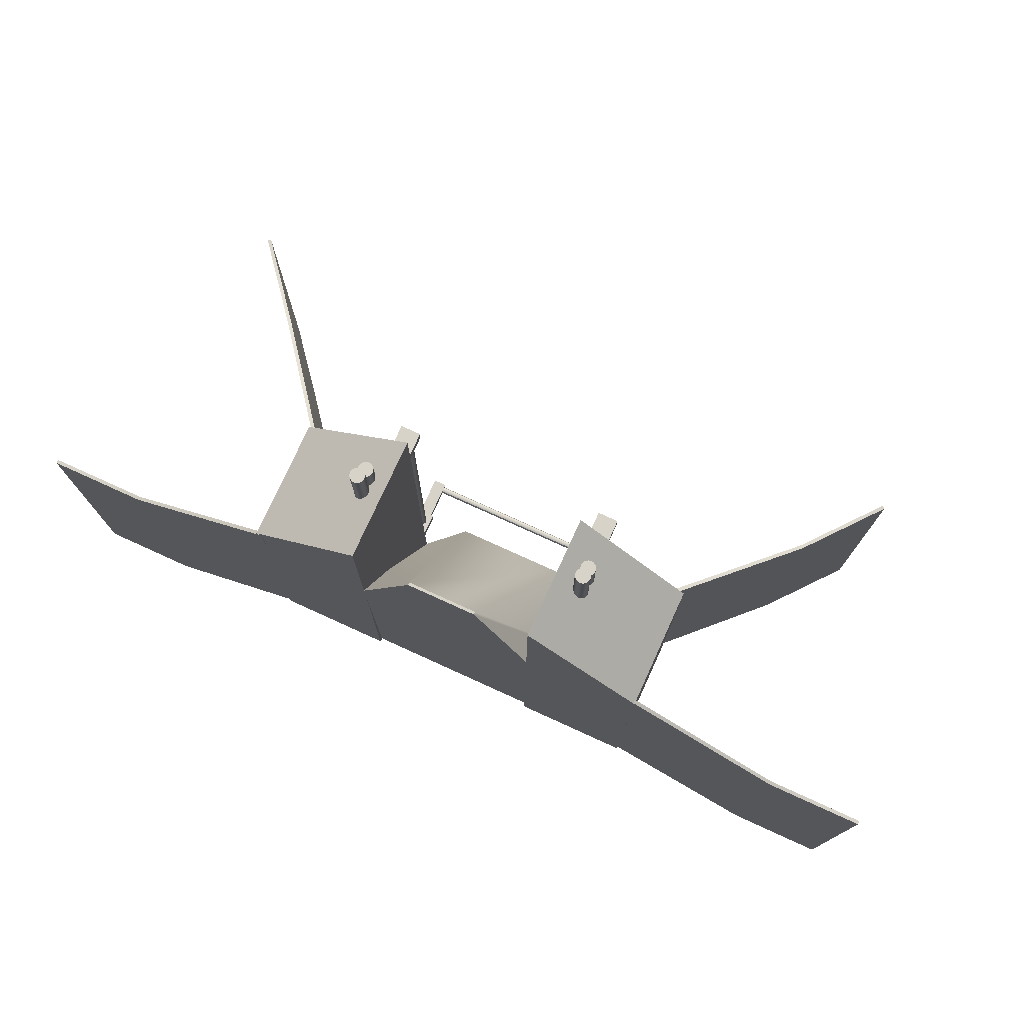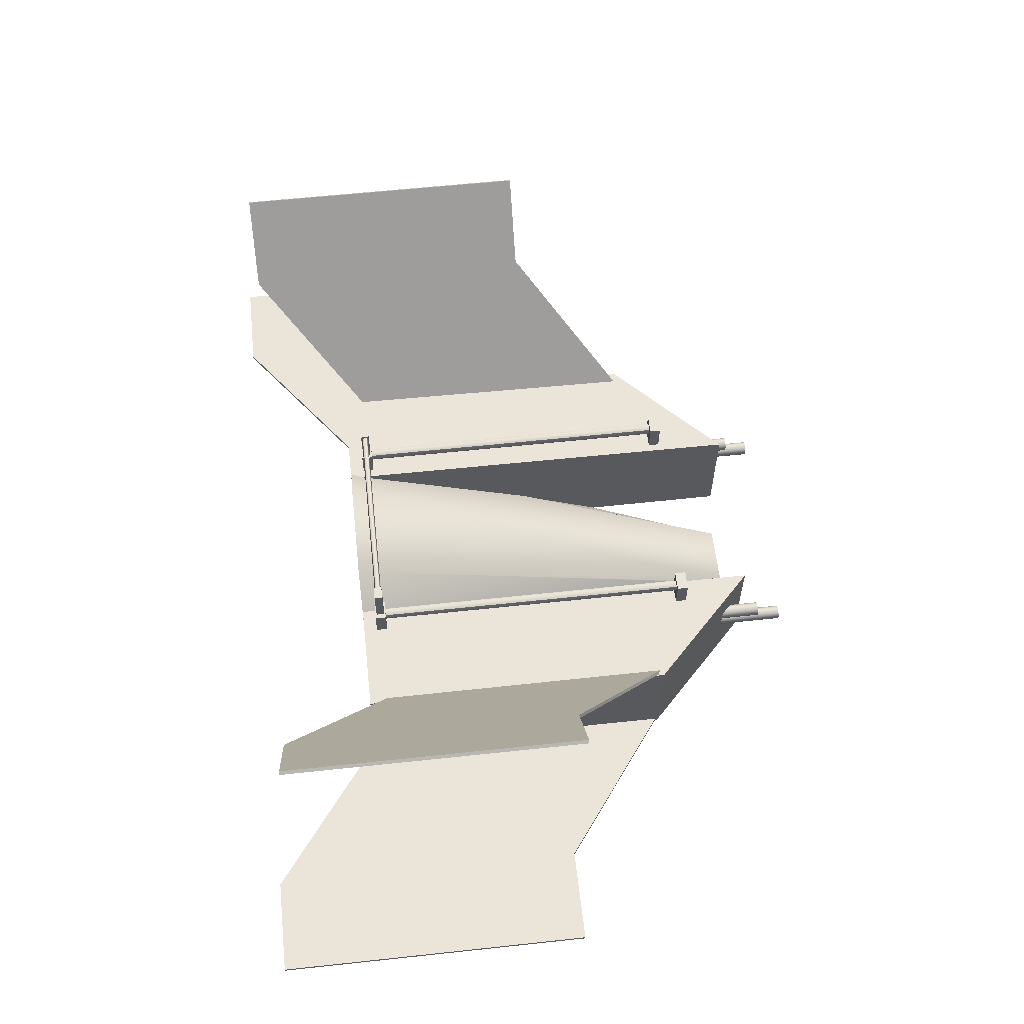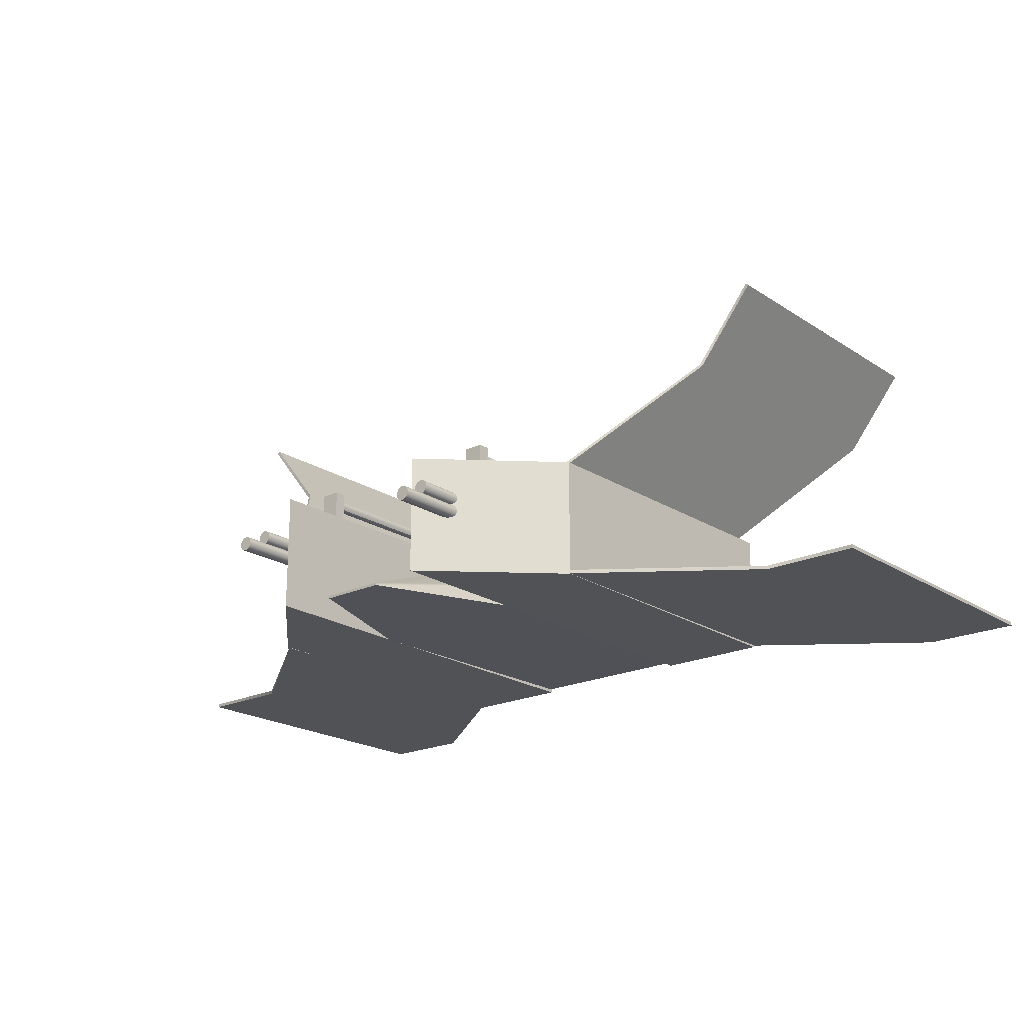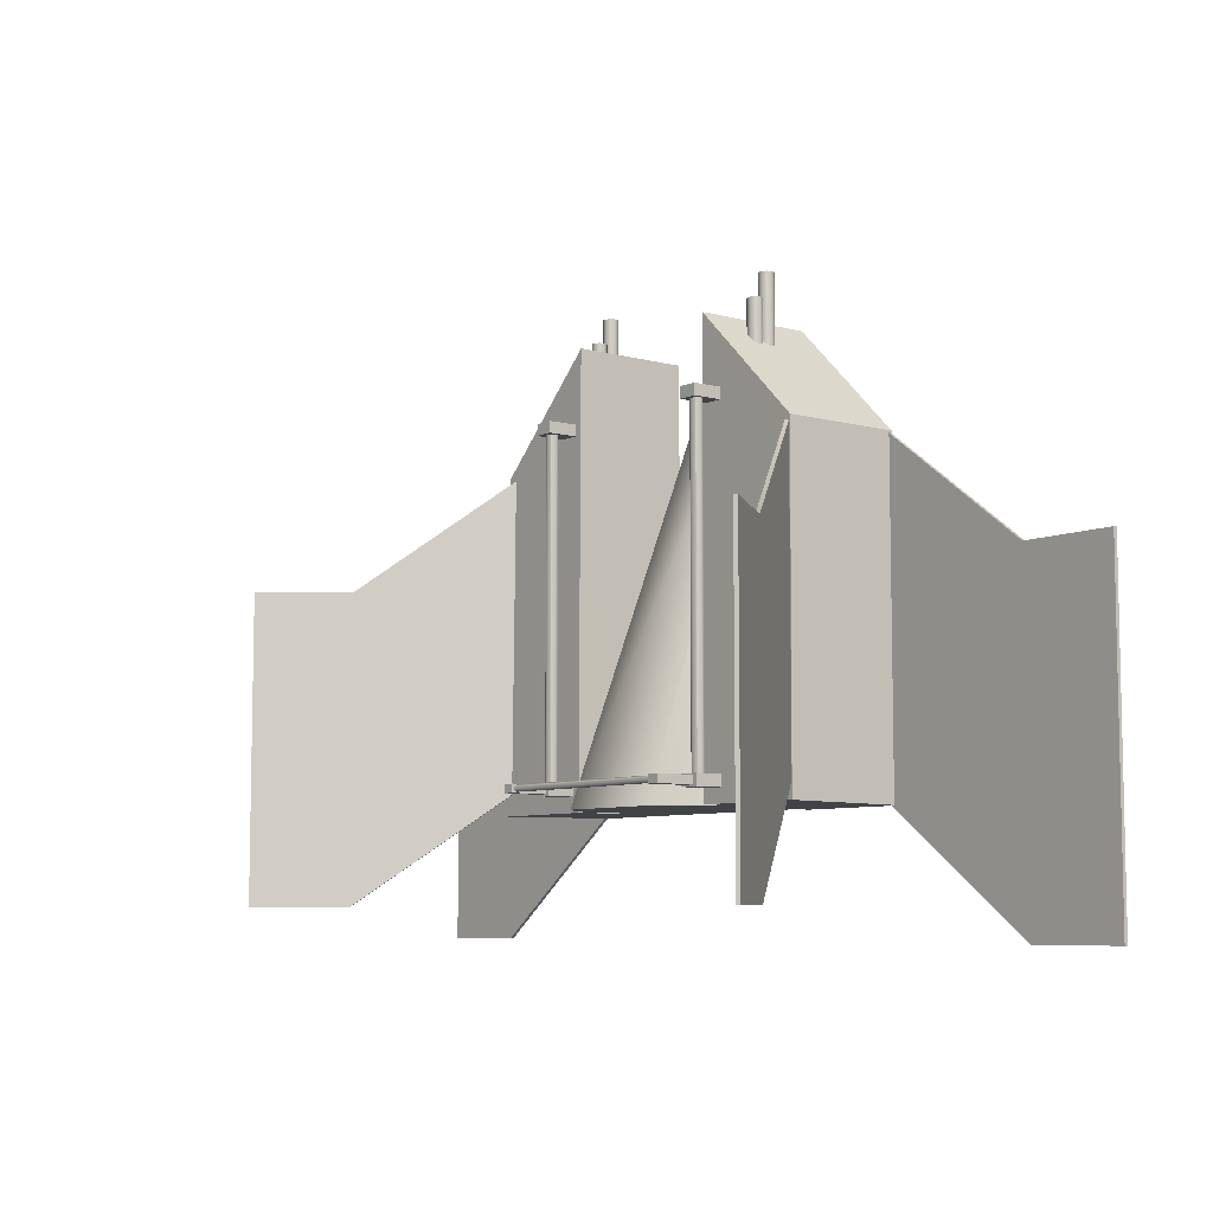
<metadata>
{"format":"obj","ext":"obj","renderer":"f3d","projection":"perspective","resolution":1024,"background":"white","views":[{"elev":76.3,"azim":24.5,"up":"+Z"},{"elev":59.6,"azim":-96.3,"up":"+Y"},{"elev":-20.7,"azim":40.5,"up":"+Y"},{"elev":-7.2,"azim":-127.9,"up":"+Z"}]}
</metadata>
<code>
g default
v 1.195 -1.046 2.704
v 2.815 -1.046 1.134
v 1.195 0.6527 2.704
v 2.815 0.6527 1.134
v 1.195 0.6849 -3.512
v 2.815 0.6849 -3.512
v 1.195 -1.071 -3.495
v 2.815 -1.071 -3.495
v -1.599 0.8841 1.645
v -1.484 0.8841 1.645
v -1.599 0.9985 1.645
v -1.484 0.9985 1.645
v -1.599 0.9985 -3.253
v -1.484 0.9985 -3.253
v -1.599 0.8841 -3.253
v -1.484 0.8841 -3.253
v -1.458 0.9391 1.645
v -1.625 0.9391 1.645
v -1.625 0.9391 -3.253
v -1.458 0.9391 -3.253
v -1.541 1.025 1.645
v -1.541 1.025 -3.253
v -1.541 0.9398 -3.253
v -1.541 0.8576 -3.253
v -1.541 0.8576 1.645
v -1.541 0.9398 1.645
v -1.338 0.6635 2.704
v -2.959 0.6635 1.134
v -1.338 -1.035 2.704
v -2.959 -1.035 1.134
v -1.338 -1.067 -3.512
v -2.959 -1.067 -3.512
v -1.338 0.6884 -3.495
v -2.959 0.6884 -3.495
v 1.36 1.048 -3.153
v 1.54 1.048 -3.153
v 1.36 1.636 -3.153
v 1.54 1.636 -3.153
v 1.36 1.636 -3.272
v 1.54 1.636 -3.272
v 1.36 1.048 -3.272
v 1.54 1.048 -3.272
v 1.659 -0.1061 1.273
v 1.644 -0.07724 1.273
v 1.621 -0.05432 1.273
v 1.593 -0.0396 1.273
v 1.561 -0.03453 1.273
v 1.529 -0.0396 1.273
v 1.5 -0.05432 1.273
v 1.477 -0.07724 1.273
v 1.462 -0.1061 1.273
v 1.457 -0.1381 1.273
v 1.462 -0.1702 1.273
v 1.477 -0.199 1.273
v 1.5 -0.222 1.273
v 1.529 -0.2367 1.273
v 1.561 -0.2417 1.273
v 1.593 -0.2367 1.273
v 1.621 -0.222 1.273
v 1.644 -0.199 1.273
v 1.659 -0.1702 1.273
v 1.664 -0.1381 1.273
v 1.659 -0.1061 3.273
v 1.644 -0.07724 3.273
v 1.621 -0.05432 3.273
v 1.593 -0.0396 3.273
v 1.561 -0.03453 3.273
v 1.529 -0.0396 3.273
v 1.5 -0.05432 3.273
v 1.477 -0.07724 3.273
v 1.462 -0.1061 3.273
v 1.457 -0.1381 3.273
v 1.462 -0.1702 3.273
v 1.477 -0.199 3.273
v 1.5 -0.222 3.273
v 1.529 -0.2367 3.273
v 1.561 -0.2417 3.273
v 1.593 -0.2367 3.273
v 1.621 -0.222 3.273
v 1.644 -0.199 3.273
v 1.659 -0.1702 3.273
v 1.664 -0.1381 3.273
v 1.561 -0.1381 1.273
v 1.561 -0.1381 3.273
v -2.841 0.6265 1.117
v -5.12 3.444 -0.4345
v -2.881 0.5944 1.117
v -5.16 3.412 -0.4345
v -2.881 0.5944 -3.176
v -5.16 3.412 -4.734
v -2.841 0.6265 -3.176
v -5.12 3.444 -4.734
v -4.298 2.347 -0.4345
v -4.298 2.347 -4.734
v -4.258 2.379 -4.734
v -4.258 2.379 -0.4345
v -2.873 -0.9894 1.163
v -6.498 -0.9894 -0.5183
v -2.873 -1.041 1.163
v -6.498 -1.041 -0.5183
v -2.873 -1.041 -3.49
v -6.498 -1.041 -5.177
v -2.873 -0.9894 -3.49
v -6.498 -0.9894 -5.177
v -5.128 -1.041 -0.5183
v -5.128 -1.041 -5.177
v -5.128 -0.9894 -5.177
v -5.128 -0.9894 -0.5183
v -1.618 1.048 -3.153
v -1.438 1.048 -3.153
v -1.618 1.636 -3.153
v -1.438 1.636 -3.153
v -1.618 1.636 -3.272
v -1.438 1.636 -3.272
v -1.618 1.048 -3.272
v -1.438 1.048 -3.272
v 1.452 1.527 -3.18
v 1.452 1.527 -3.245
v 1.452 1.592 -3.18
v 1.452 1.592 -3.245
v -1.553 1.592 -3.18
v -1.553 1.592 -3.245
v -1.553 1.527 -3.18
v -1.553 1.527 -3.245
v 1.452 1.558 -3.26
v 1.452 1.558 -3.164
v -1.553 1.558 -3.164
v -1.553 1.558 -3.26
v 1.452 1.607 -3.213
v -1.553 1.607 -3.213
v -1.553 1.558 -3.213
v -1.553 1.512 -3.213
v 1.452 1.512 -3.213
v 1.452 1.558 -3.213
v 2.691 0.6045 1.117
v 4.997 3.4 -0.4345
v 2.652 0.6371 1.117
v 4.958 3.433 -0.4345
v 2.652 0.6371 -3.176
v 4.958 3.433 -4.734
v 2.691 0.6045 -3.176
v 4.997 3.4 -4.734
v 4.086 2.376 -0.4345
v 4.086 2.376 -4.734
v 4.126 2.344 -4.734
v 4.126 2.344 -0.4345
v 2.782 -1.041 1.163
v 6.406 -1.041 -0.5183
v 2.782 -0.9894 1.163
v 6.406 -0.9894 -0.5183
v 2.782 -0.9894 -3.49
v 6.406 -0.9894 -5.177
v 2.782 -1.041 -3.49
v 6.406 -1.041 -5.177
v 5.036 -0.9894 -0.5183
v 5.036 -0.9894 -5.177
v 5.036 -1.041 -5.177
v 5.036 -1.041 -0.5183
v 1.394 0.8841 1.645
v 1.508 0.8841 1.645
v 1.394 0.9985 1.645
v 1.508 0.9985 1.645
v 1.394 0.9985 -3.253
v 1.508 0.9985 -3.253
v 1.394 0.8841 -3.253
v 1.508 0.8841 -3.253
v 1.534 0.9391 1.645
v 1.367 0.9391 1.645
v 1.367 0.9391 -3.253
v 1.534 0.9391 -3.253
v 1.452 1.025 1.645
v 1.452 1.025 -3.253
v 1.451 0.9398 -3.253
v 1.452 0.8576 -3.253
v 1.452 0.8576 1.645
v 1.451 0.9398 1.645
v -1.682 0.6399 1.68
v -1.4 0.6399 1.68
v -1.682 1.086 1.68
v -1.4 1.086 1.68
v -1.682 1.086 1.52
v -1.4 1.086 1.52
v -1.682 0.6399 1.52
v -1.4 0.6399 1.52
v -1.682 0.6399 -3.133
v -1.4 0.6399 -3.133
v -1.682 1.086 -3.133
v -1.4 1.086 -3.133
v -1.682 1.086 -3.293
v -1.4 1.086 -3.293
v -1.682 0.6399 -3.293
v -1.4 0.6399 -3.293
v 1.309 0.6399 -3.133
v 1.591 0.6399 -3.133
v 1.309 1.086 -3.133
v 1.591 1.086 -3.133
v 1.309 1.086 -3.293
v 1.591 1.086 -3.293
v 1.309 0.6399 -3.293
v 1.591 0.6399 -3.293
v -1.553 0.08851 0.9103
v -1.568 0.1174 0.9103
v -1.591 0.1403 0.9103
v -1.62 0.155 0.9103
v -1.652 0.1601 0.9103
v -1.684 0.155 0.9103
v -1.713 0.1403 0.9103
v -1.736 0.1174 0.9103
v -1.75 0.08851 0.9103
v -1.755 0.05649 0.9103
v -1.75 0.02447 0.9103
v -1.736 -0.004409 0.9103
v -1.713 -0.02733 0.9103
v -1.684 -0.04205 0.9103
v -1.652 -0.04712 0.9103
v -1.62 -0.04205 0.9103
v -1.591 -0.02733 0.9103
v -1.568 -0.004409 0.9103
v -1.553 0.02447 0.9103
v -1.548 0.05649 0.9103
v -1.553 0.08851 2.91
v -1.568 0.1174 2.91
v -1.591 0.1403 2.91
v -1.62 0.155 2.91
v -1.652 0.1601 2.91
v -1.684 0.155 2.91
v -1.713 0.1403 2.91
v -1.736 0.1174 2.91
v -1.75 0.08851 2.91
v -1.755 0.05649 2.91
v -1.75 0.02447 2.91
v -1.736 -0.004409 2.91
v -1.713 -0.02733 2.91
v -1.684 -0.04205 2.91
v -1.652 -0.04712 2.91
v -1.62 -0.04205 2.91
v -1.591 -0.02733 2.91
v -1.568 -0.004409 2.91
v -1.553 0.02447 2.91
v -1.548 0.05649 2.91
v -1.652 0.05649 0.9103
v -1.652 0.05649 2.91
v -1.553 -0.1061 1.273
v -1.568 -0.07724 1.273
v -1.591 -0.05432 1.273
v -1.62 -0.0396 1.273
v -1.652 -0.03453 1.273
v -1.684 -0.0396 1.273
v -1.713 -0.05432 1.273
v -1.736 -0.07724 1.273
v -1.75 -0.1061 1.273
v -1.755 -0.1381 1.273
v -1.75 -0.1702 1.273
v -1.736 -0.199 1.273
v -1.713 -0.222 1.273
v -1.684 -0.2367 1.273
v -1.652 -0.2417 1.273
v -1.62 -0.2367 1.273
v -1.591 -0.222 1.273
v -1.568 -0.199 1.273
v -1.553 -0.1702 1.273
v -1.548 -0.1381 1.273
v -1.553 -0.1061 3.273
v -1.568 -0.07724 3.273
v -1.591 -0.05432 3.273
v -1.62 -0.0396 3.273
v -1.652 -0.03453 3.273
v -1.684 -0.0396 3.273
v -1.713 -0.05432 3.273
v -1.736 -0.07724 3.273
v -1.75 -0.1061 3.273
v -1.755 -0.1381 3.273
v -1.75 -0.1702 3.273
v -1.736 -0.199 3.273
v -1.713 -0.222 3.273
v -1.684 -0.2367 3.273
v -1.652 -0.2417 3.273
v -1.62 -0.2367 3.273
v -1.591 -0.222 3.273
v -1.568 -0.199 3.273
v -1.553 -0.1702 3.273
v -1.548 -0.1381 3.273
v -1.652 -0.1381 1.273
v -1.652 -0.1381 3.273
v 1.659 0.08851 0.9103
v 1.644 0.1174 0.9103
v 1.621 0.1403 0.9103
v 1.593 0.155 0.9103
v 1.561 0.1601 0.9103
v 1.529 0.155 0.9103
v 1.5 0.1403 0.9103
v 1.477 0.1174 0.9103
v 1.462 0.08851 0.9103
v 1.457 0.05649 0.9103
v 1.462 0.02447 0.9103
v 1.477 -0.004409 0.9103
v 1.5 -0.02733 0.9103
v 1.529 -0.04205 0.9103
v 1.561 -0.04712 0.9103
v 1.593 -0.04205 0.9103
v 1.621 -0.02733 0.9103
v 1.644 -0.004409 0.9103
v 1.659 0.02447 0.9103
v 1.664 0.05649 0.9103
v 1.659 0.08851 2.91
v 1.644 0.1174 2.91
v 1.621 0.1403 2.91
v 1.593 0.155 2.91
v 1.561 0.1601 2.91
v 1.529 0.155 2.91
v 1.5 0.1403 2.91
v 1.477 0.1174 2.91
v 1.462 0.08851 2.91
v 1.457 0.05649 2.91
v 1.462 0.02447 2.91
v 1.477 -0.004409 2.91
v 1.5 -0.02733 2.91
v 1.529 -0.04205 2.91
v 1.561 -0.04712 2.91
v 1.593 -0.04205 2.91
v 1.621 -0.02733 2.91
v 1.644 -0.004409 2.91
v 1.659 0.02447 2.91
v 1.664 0.05649 2.91
v 1.561 0.05649 0.9103
v 1.561 0.05649 2.91
v -0.5223 -1.068 2.602
v 0.4308 -1.068 2.602
v -0.5223 -1.03 2.602
v 0.4308 -1.03 2.602
v -0.8531 1.145 -3.499
v 0.7616 1.145 -3.499
v -2.869 -1.015 -3.499
v 2.778 -1.015 -3.499
v 1.888 0.1033 -3.499
v -1.98 0.1033 -3.499
v 1.309 0.6399 1.68
v 1.591 0.6399 1.68
v 1.309 1.086 1.68
v 1.591 1.086 1.68
v 1.309 1.086 1.52
v 1.591 1.086 1.52
v 1.309 0.6399 1.52
v 1.591 0.6399 1.52
g Ship_04:polySurface1
f 1 2 4 3
f 3 4 6 5
f 5 6 8 7
f 7 8 2 1
f 2 8 6 4
f 7 1 3 5
f 9 25 26 18
f 11 21 22 13
f 19 23 24 15
f 15 24 25 9
f 10 16 20 17
f 15 9 18 19
f 18 26 21 11
f 19 18 11 13
f 13 22 23 19
f 17 20 14 12
f 21 12 14 22
f 23 22 14 20
f 24 23 20 16
f 25 24 16 10
f 26 25 10 17
f 21 26 17 12
f 27 28 30 29
f 29 30 32 31
f 31 32 34 33
f 33 34 28 27
f 28 34 32 30
f 33 27 29 31
f 35 36 38 37
f 37 38 40 39
f 39 40 42 41
f 41 42 36 35
f 36 42 40 38
f 41 35 37 39
f 43 44 64 63
f 44 45 65 64
f 45 46 66 65
f 46 47 67 66
f 47 48 68 67
f 48 49 69 68
f 49 50 70 69
f 50 51 71 70
f 51 52 72 71
f 52 53 73 72
f 53 54 74 73
f 54 55 75 74
f 55 56 76 75
f 56 57 77 76
f 57 58 78 77
f 58 59 79 78
f 59 60 80 79
f 60 61 81 80
f 61 62 82 81
f 62 43 63 82
f 44 43 83
f 45 44 83
f 46 45 83
f 47 46 83
f 48 47 83
f 49 48 83
f 50 49 83
f 51 50 83
f 52 51 83
f 53 52 83
f 54 53 83
f 55 54 83
f 56 55 83
f 57 56 83
f 58 57 83
f 59 58 83
f 60 59 83
f 61 60 83
f 62 61 83
f 43 62 83
f 63 64 84
f 64 65 84
f 65 66 84
f 66 67 84
f 67 68 84
f 68 69 84
f 69 70 84
f 70 71 84
f 71 72 84
f 72 73 84
f 73 74 84
f 74 75 84
f 75 76 84
f 76 77 84
f 77 78 84
f 78 79 84
f 79 80 84
f 80 81 84
f 81 82 84
f 82 63 84
f 85 96 93 87
f 87 93 94 89
f 89 94 95 91
f 91 95 96 85
f 86 92 90 88
f 91 85 87 89
f 93 88 90 94
f 95 94 90 92
f 96 95 92 86
f 93 96 86 88
f 97 108 105 99
f 99 105 106 101
f 101 106 107 103
f 103 107 108 97
f 98 104 102 100
f 103 97 99 101
f 105 100 102 106
f 107 106 102 104
f 108 107 104 98
f 105 108 98 100
f 109 110 112 111
f 111 112 114 113
f 113 114 116 115
f 115 116 110 109
f 110 116 114 112
f 115 109 111 113
f 117 133 134 126
f 119 129 130 121
f 127 131 132 123
f 123 132 133 117
f 118 124 128 125
f 123 117 126 127
f 126 134 129 119
f 127 126 119 121
f 121 130 131 127
f 125 128 122 120
f 129 120 122 130
f 131 130 122 128
f 132 131 128 124
f 133 132 124 118
f 134 133 118 125
f 129 134 125 120
f 135 146 143 137
f 137 143 144 139
f 139 144 145 141
f 141 145 146 135
f 136 142 140 138
f 141 135 137 139
f 143 138 140 144
f 145 144 140 142
f 146 145 142 136
f 143 146 136 138
f 147 158 155 149
f 149 155 156 151
f 151 156 157 153
f 153 157 158 147
f 148 154 152 150
f 153 147 149 151
f 155 150 152 156
f 157 156 152 154
f 158 157 154 148
f 155 158 148 150
f 159 175 176 168
f 161 171 172 163
f 169 173 174 165
f 165 174 175 159
f 160 166 170 167
f 165 159 168 169
f 168 176 171 161
f 169 168 161 163
f 163 172 173 169
f 167 170 164 162
f 171 162 164 172
f 173 172 164 170
f 174 173 170 166
f 175 174 166 160
f 176 175 160 167
f 171 176 167 162
f 177 178 180 179
f 179 180 182 181
f 181 182 184 183
f 183 184 178 177
f 178 184 182 180
f 183 177 179 181
f 185 186 188 187
f 187 188 190 189
f 189 190 192 191
f 191 192 186 185
f 186 192 190 188
f 191 185 187 189
f 193 194 196 195
f 195 196 198 197
f 197 198 200 199
f 199 200 194 193
f 194 200 198 196
f 199 193 195 197
f 201 202 222 221
f 202 203 223 222
f 203 204 224 223
f 204 205 225 224
f 205 206 226 225
f 206 207 227 226
f 207 208 228 227
f 208 209 229 228
f 209 210 230 229
f 210 211 231 230
f 211 212 232 231
f 212 213 233 232
f 213 214 234 233
f 214 215 235 234
f 215 216 236 235
f 216 217 237 236
f 217 218 238 237
f 218 219 239 238
f 219 220 240 239
f 220 201 221 240
f 202 201 241
f 203 202 241
f 204 203 241
f 205 204 241
f 206 205 241
f 207 206 241
f 208 207 241
f 209 208 241
f 210 209 241
f 211 210 241
f 212 211 241
f 213 212 241
f 214 213 241
f 215 214 241
f 216 215 241
f 217 216 241
f 218 217 241
f 219 218 241
f 220 219 241
f 201 220 241
f 221 222 242
f 222 223 242
f 223 224 242
f 224 225 242
f 225 226 242
f 226 227 242
f 227 228 242
f 228 229 242
f 229 230 242
f 230 231 242
f 231 232 242
f 232 233 242
f 233 234 242
f 234 235 242
f 235 236 242
f 236 237 242
f 237 238 242
f 238 239 242
f 239 240 242
f 240 221 242
f 243 244 264 263
f 244 245 265 264
f 245 246 266 265
f 246 247 267 266
f 247 248 268 267
f 248 249 269 268
f 249 250 270 269
f 250 251 271 270
f 251 252 272 271
f 252 253 273 272
f 253 254 274 273
f 254 255 275 274
f 255 256 276 275
f 256 257 277 276
f 257 258 278 277
f 258 259 279 278
f 259 260 280 279
f 260 261 281 280
f 261 262 282 281
f 262 243 263 282
f 244 243 283
f 245 244 283
f 246 245 283
f 247 246 283
f 248 247 283
f 249 248 283
f 250 249 283
f 251 250 283
f 252 251 283
f 253 252 283
f 254 253 283
f 255 254 283
f 256 255 283
f 257 256 283
f 258 257 283
f 259 258 283
f 260 259 283
f 261 260 283
f 262 261 283
f 243 262 283
f 263 264 284
f 264 265 284
f 265 266 284
f 266 267 284
f 267 268 284
f 268 269 284
f 269 270 284
f 270 271 284
f 271 272 284
f 272 273 284
f 273 274 284
f 274 275 284
f 275 276 284
f 276 277 284
f 277 278 284
f 278 279 284
f 279 280 284
f 280 281 284
f 281 282 284
f 282 263 284
f 285 286 306 305
f 286 287 307 306
f 287 288 308 307
f 288 289 309 308
f 289 290 310 309
f 290 291 311 310
f 291 292 312 311
f 292 293 313 312
f 293 294 314 313
f 294 295 315 314
f 295 296 316 315
f 296 297 317 316
f 297 298 318 317
f 298 299 319 318
f 299 300 320 319
f 300 301 321 320
f 301 302 322 321
f 302 303 323 322
f 303 304 324 323
f 304 285 305 324
f 286 285 325
f 287 286 325
f 288 287 325
f 289 288 325
f 290 289 325
f 291 290 325
f 292 291 325
f 293 292 325
f 294 293 325
f 295 294 325
f 296 295 325
f 297 296 325
f 298 297 325
f 299 298 325
f 300 299 325
f 301 300 325
f 302 301 325
f 303 302 325
f 304 303 325
f 285 304 325
f 305 306 326
f 306 307 326
f 307 308 326
f 308 309 326
f 309 310 326
f 310 311 326
f 311 312 326
f 312 313 326
f 313 314 326
f 314 315 326
f 315 316 326
f 316 317 326
f 317 318 326
f 318 319 326
f 319 320 326
f 320 321 326
f 321 322 326
f 322 323 326
f 323 324 326
f 324 305 326
f 328 330 329 327
f 329 330 332 331
f 331 332 335 336
f 333 334 328 327
f 335 332 330 328 334
f 327 329 331 336 333
f 336 335 334 333
f 337 338 340 339
f 339 340 342 341
f 341 342 344 343
f 343 344 338 337
f 338 344 342 340
f 343 337 339 341

</code>
